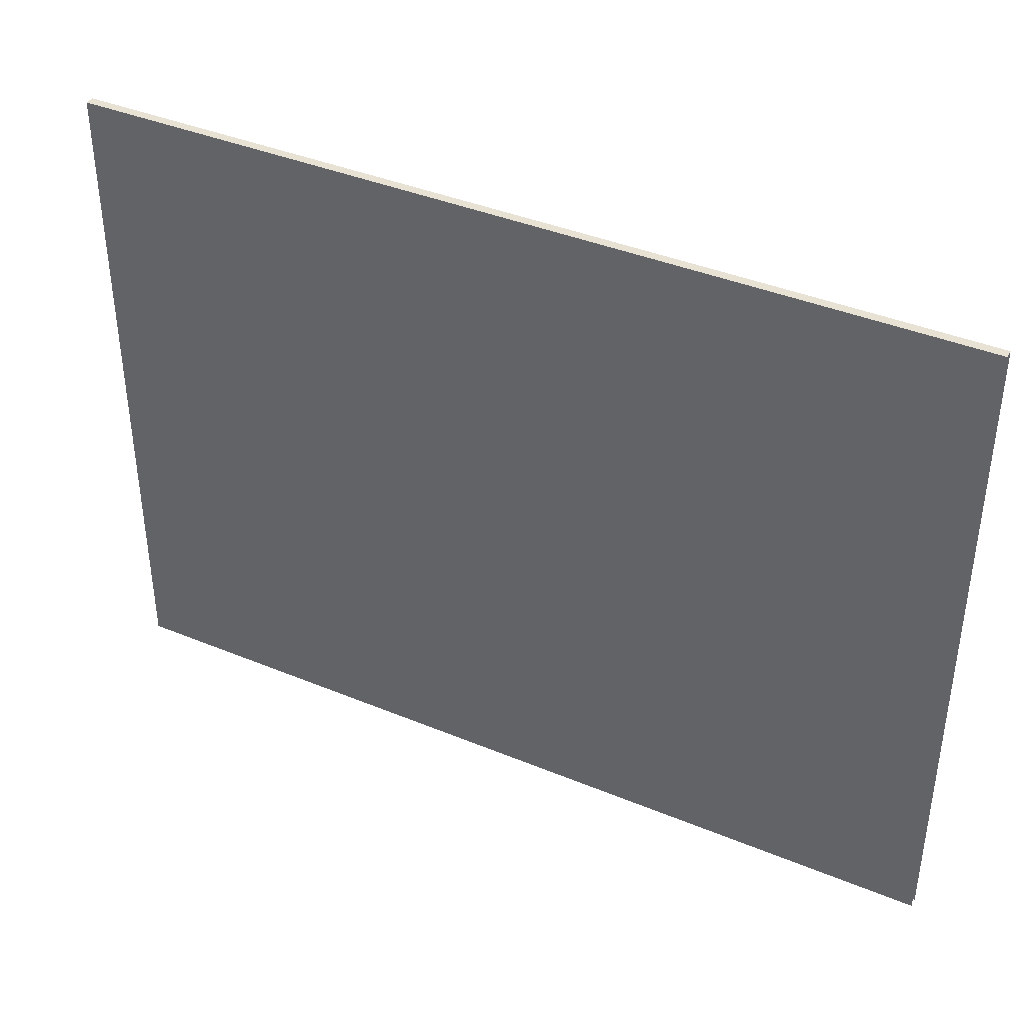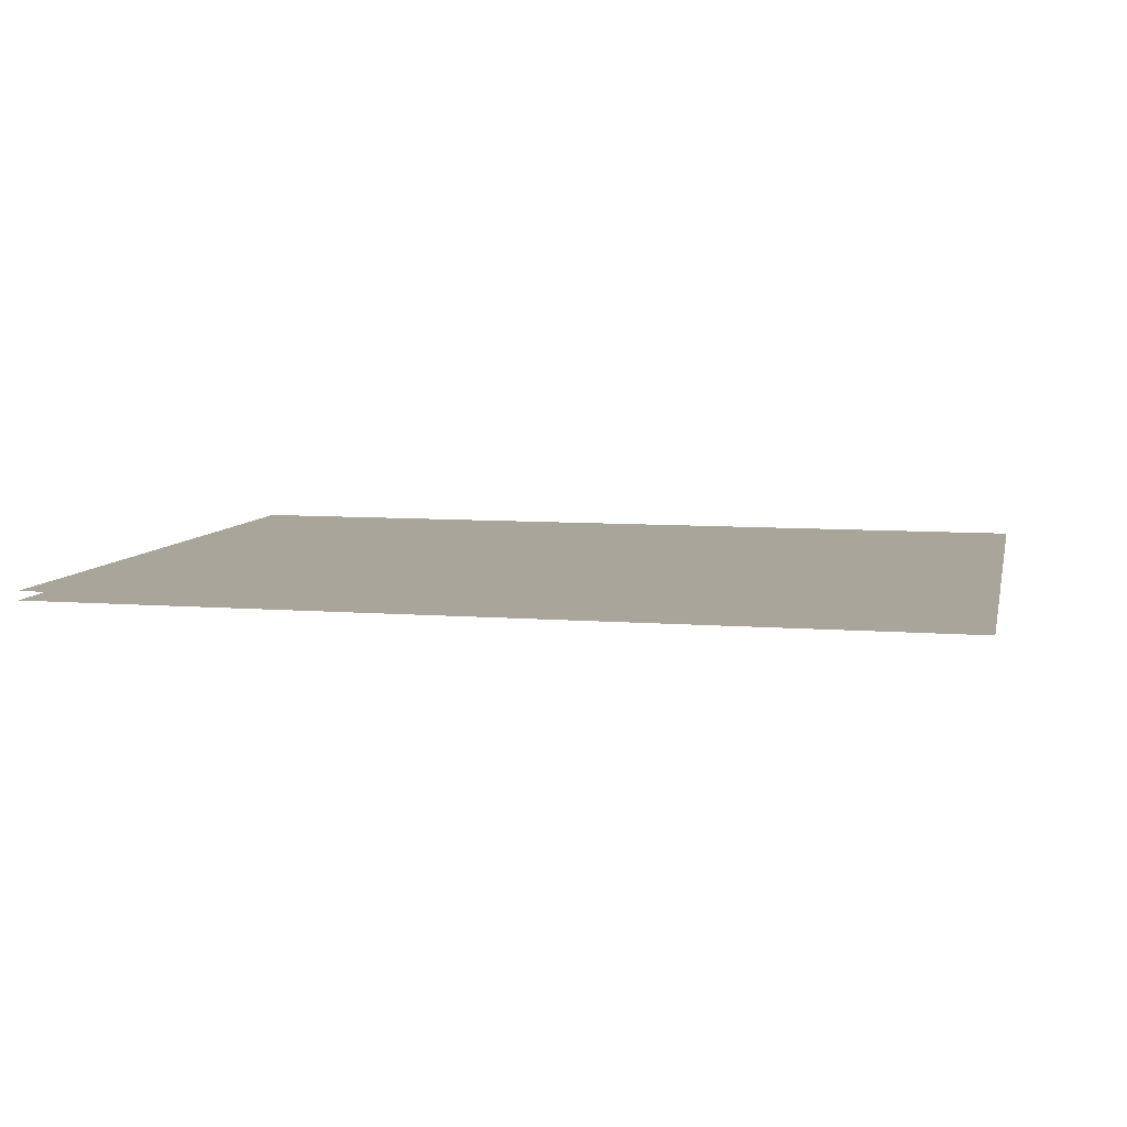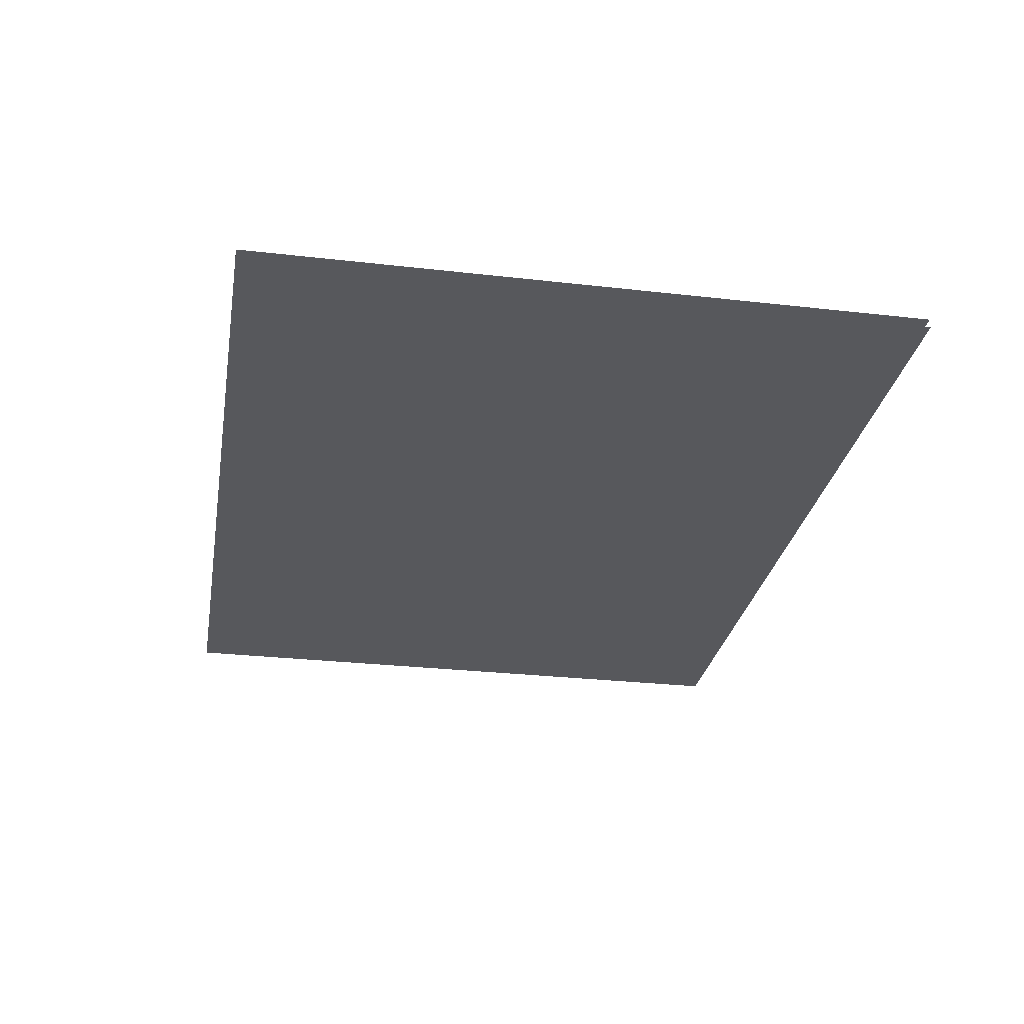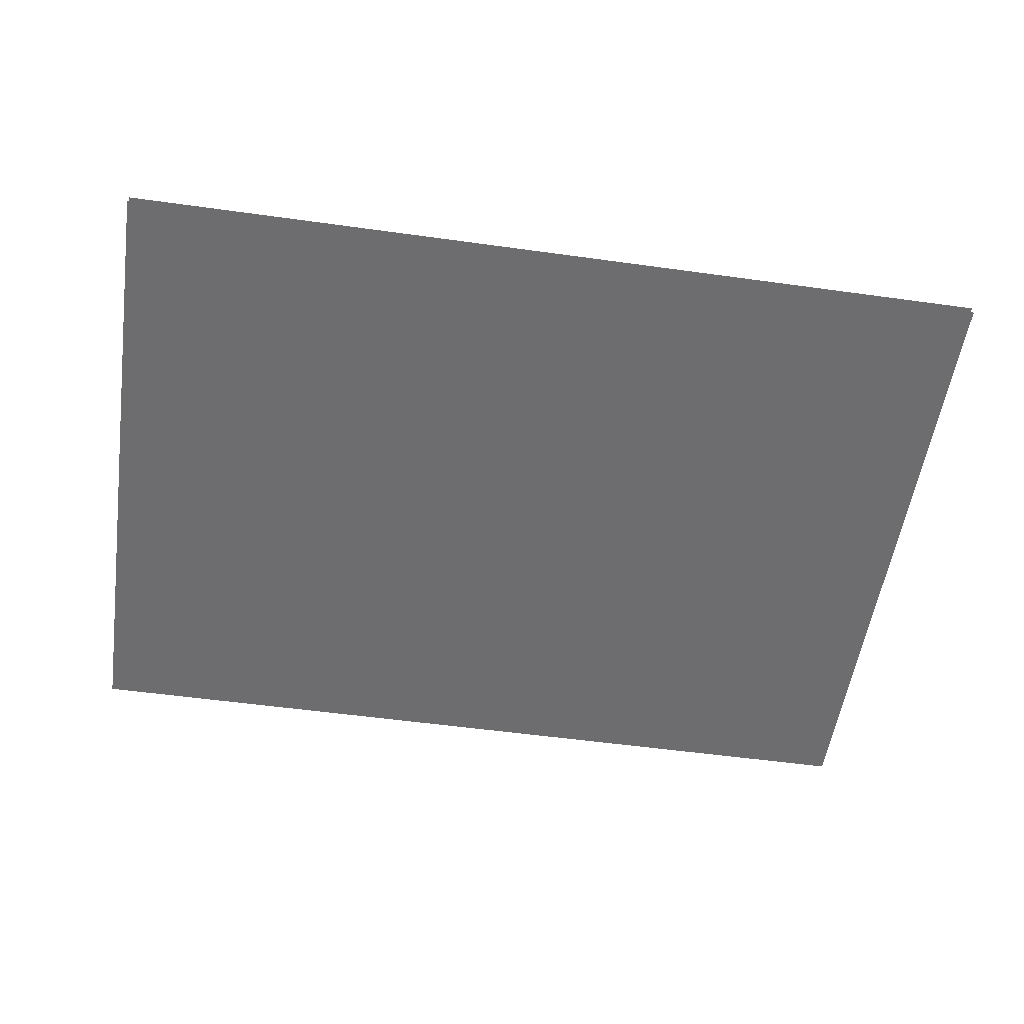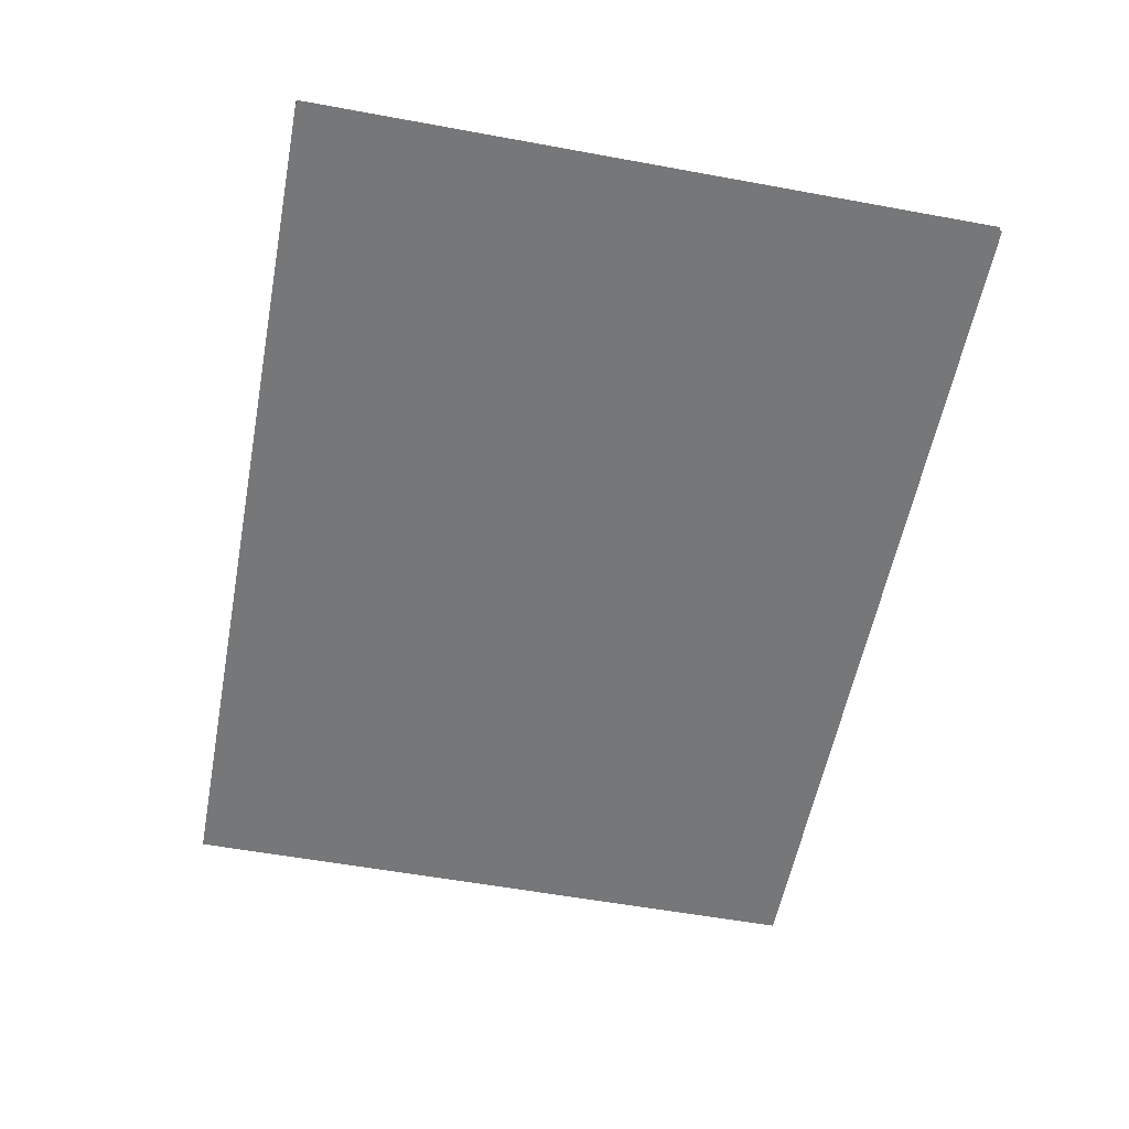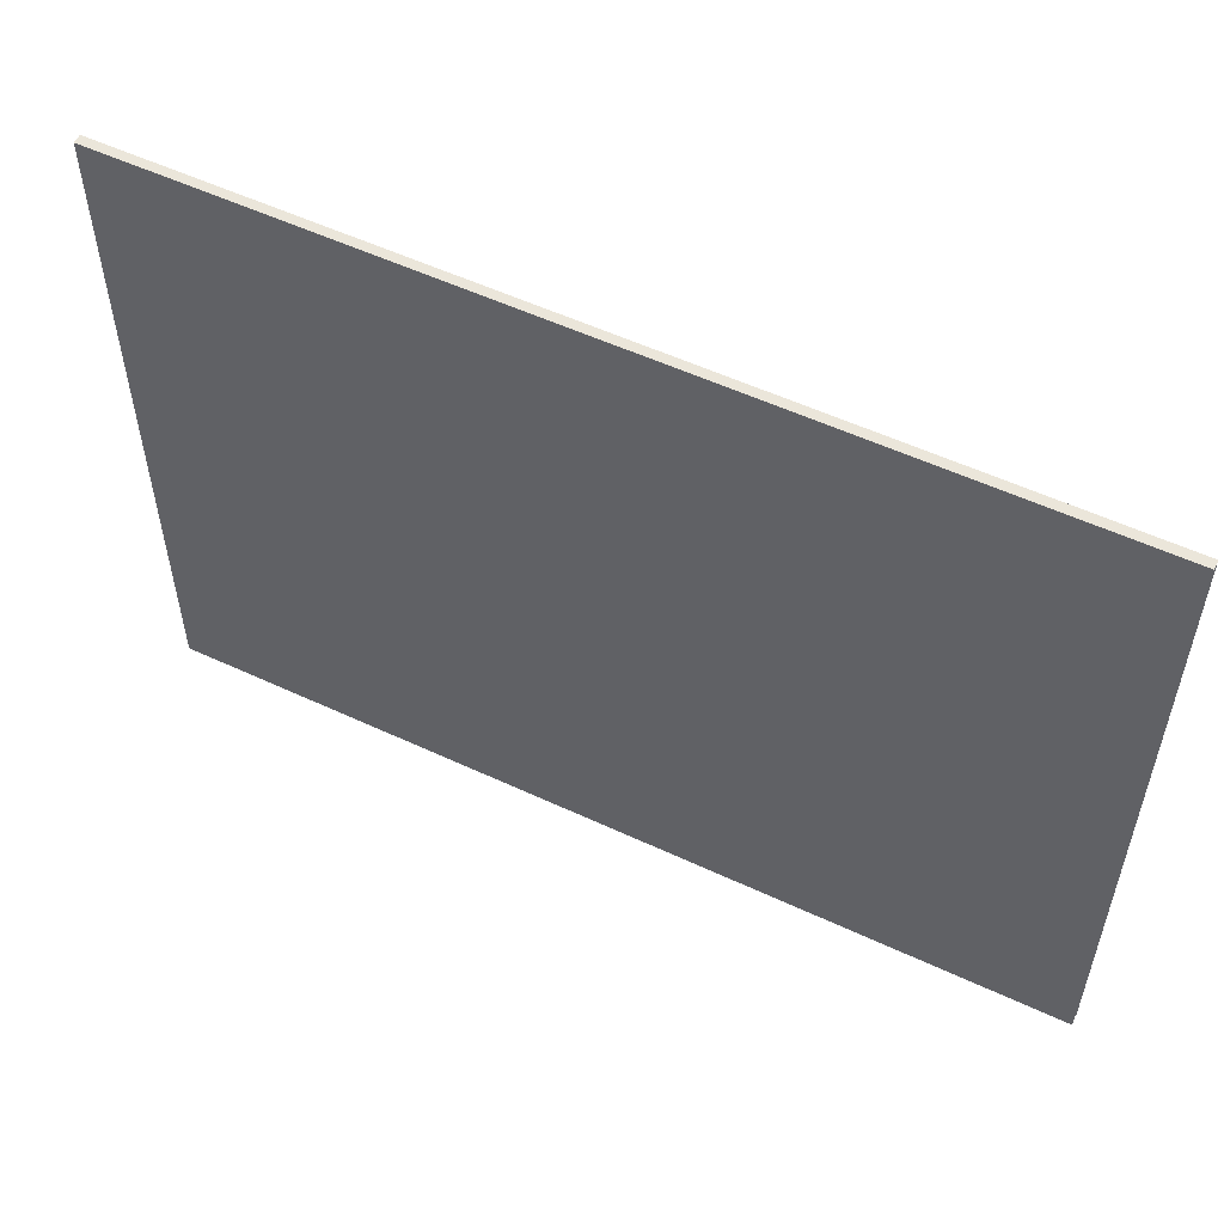
<metadata>
{"format":"obj","ext":"obj","renderer":"f3d","projection":"perspective","resolution":1024,"background":"white","views":[{"elev":39.7,"azim":-152.8,"up":"+Y"},{"elev":7.6,"azim":12.7,"up":"+Z"},{"elev":-28.4,"azim":-99.8,"up":"+Z"},{"elev":-54.1,"azim":-8.4,"up":"+Z"},{"elev":-57.0,"azim":-100.8,"up":"+Z"},{"elev":54.7,"azim":26.3,"up":"+Y"}]}
</metadata>
<code>
o BK_3_1/BK_3/mesh4/mesh4-geometry#mesh4-geometry
v -0.7074 0.5902 -0.3192
v 0.7109 -0.4688 -0.3192
v -0.7074 -0.4688 -0.3192
v 0.7109 0.5902 -0.3192
v 0.7109 0.5902 -0.305
v -0.7074 0.5902 -0.305
v -0.7074 -0.4688 -0.305
v 0.7109 -0.4688 -0.305
f 1 2 3
f 2 1 4
f 1 5 4
f 5 1 6
f 7 5 6
f 5 7 8
f 3 2 1
f 4 1 2
f 4 5 1
f 6 1 5
f 6 5 7
f 8 7 5

</code>
